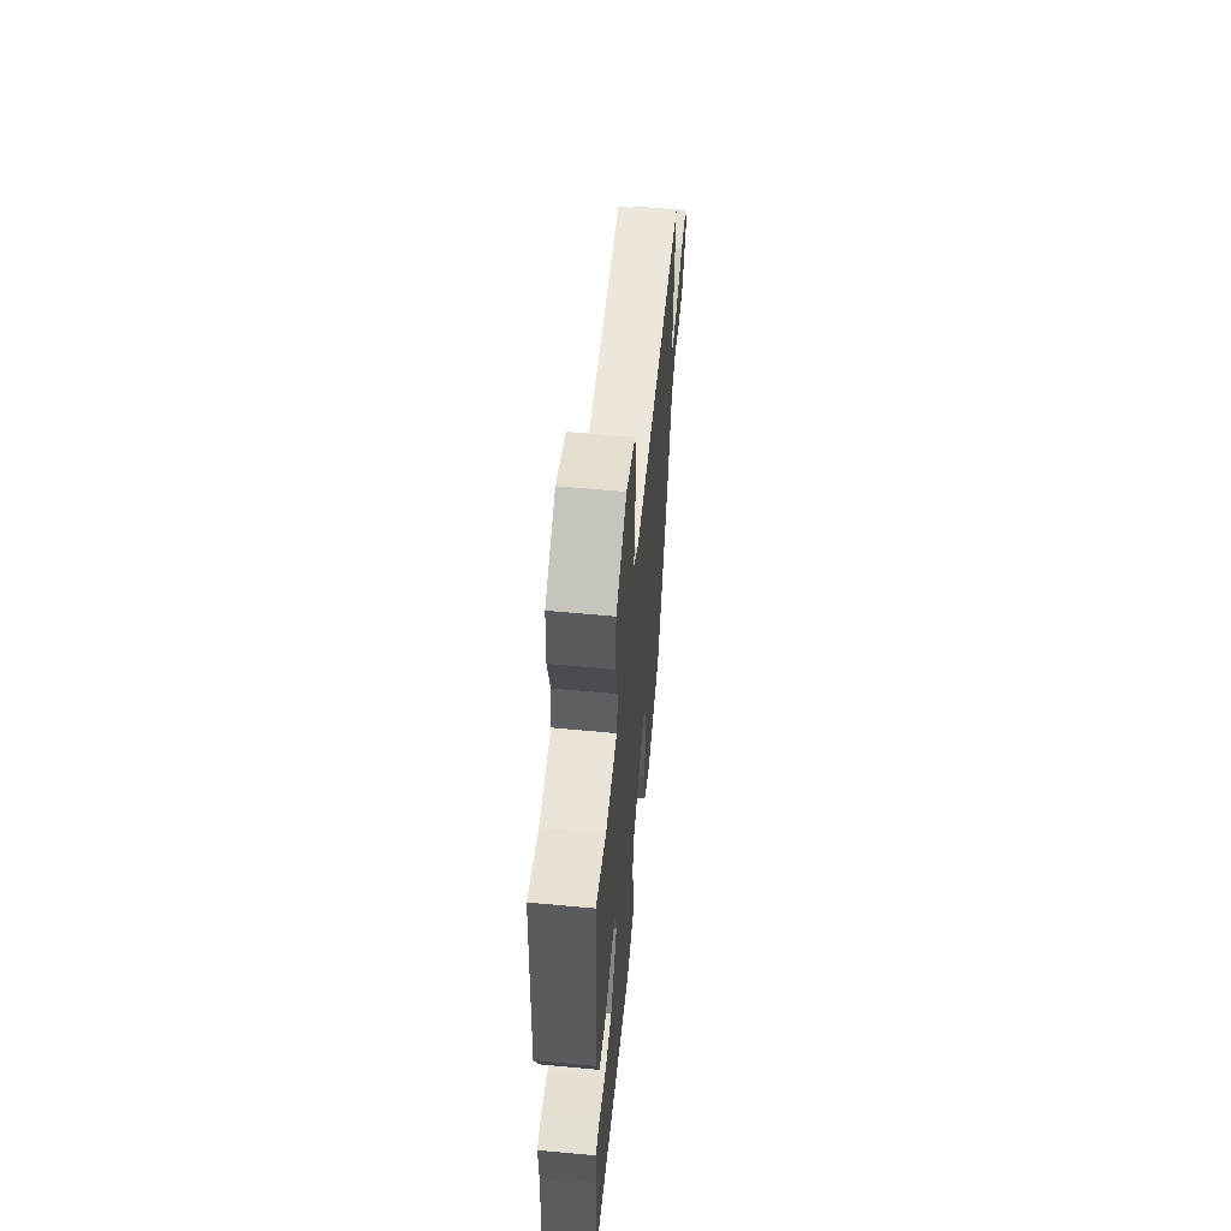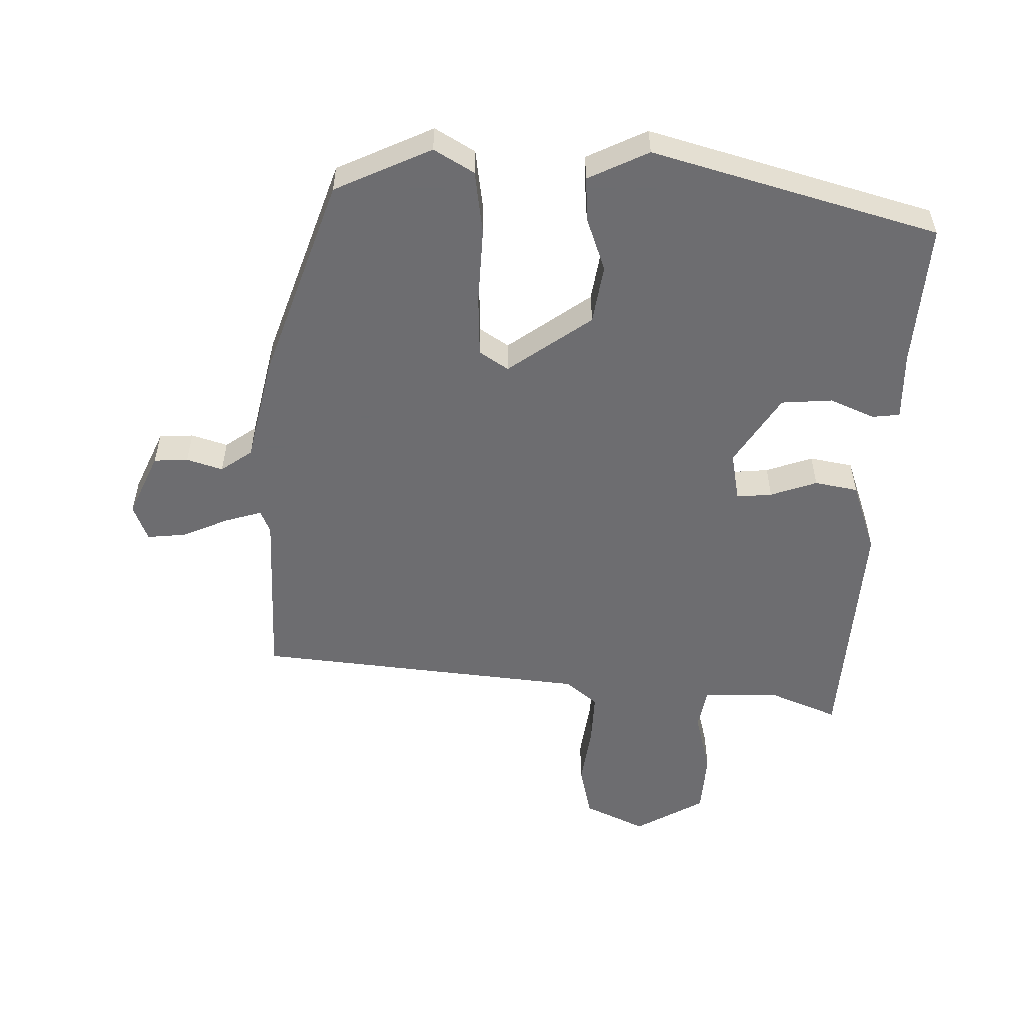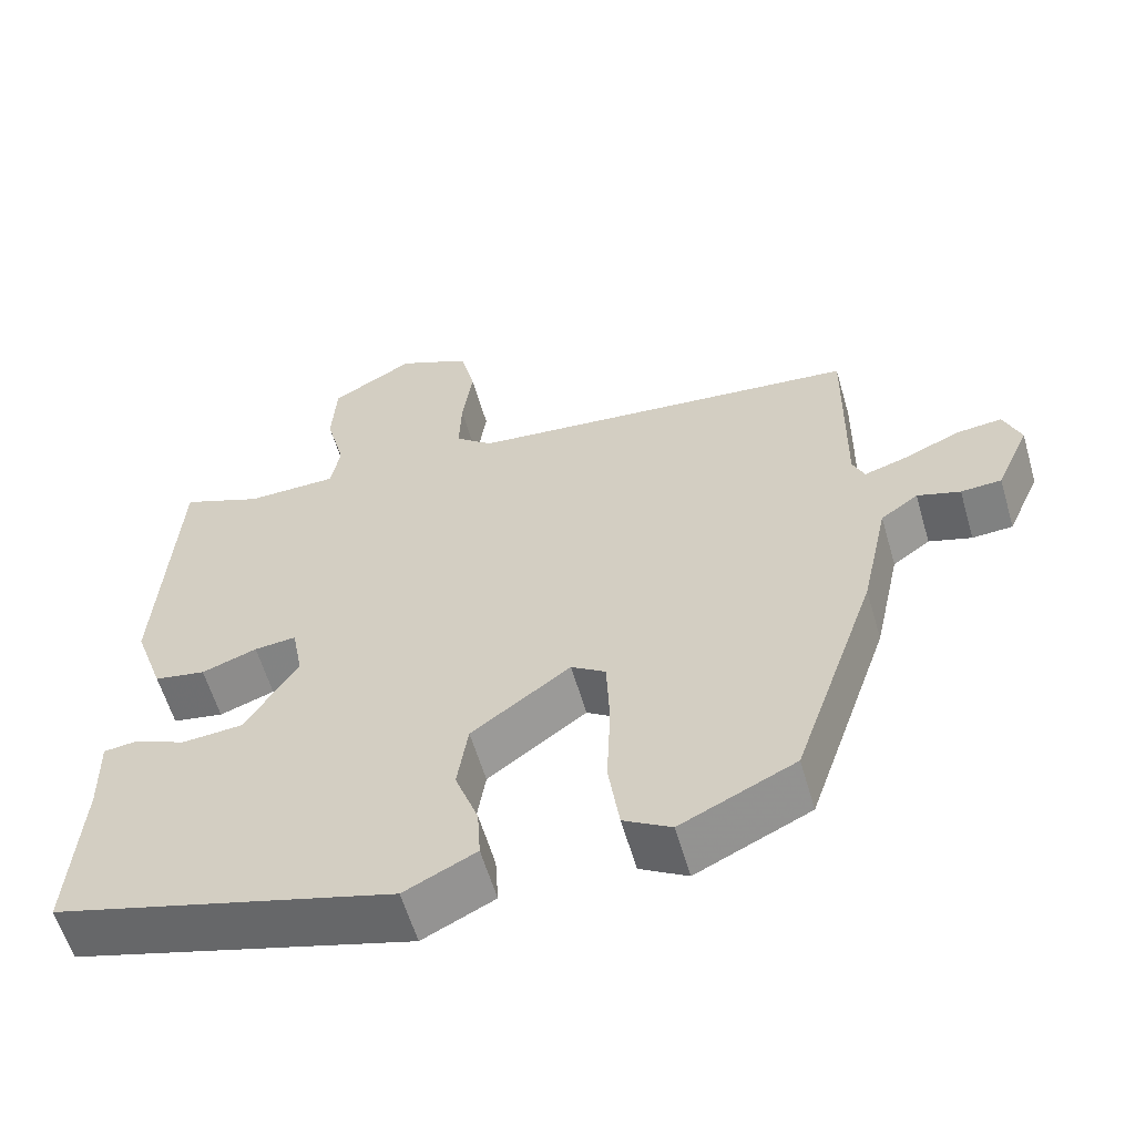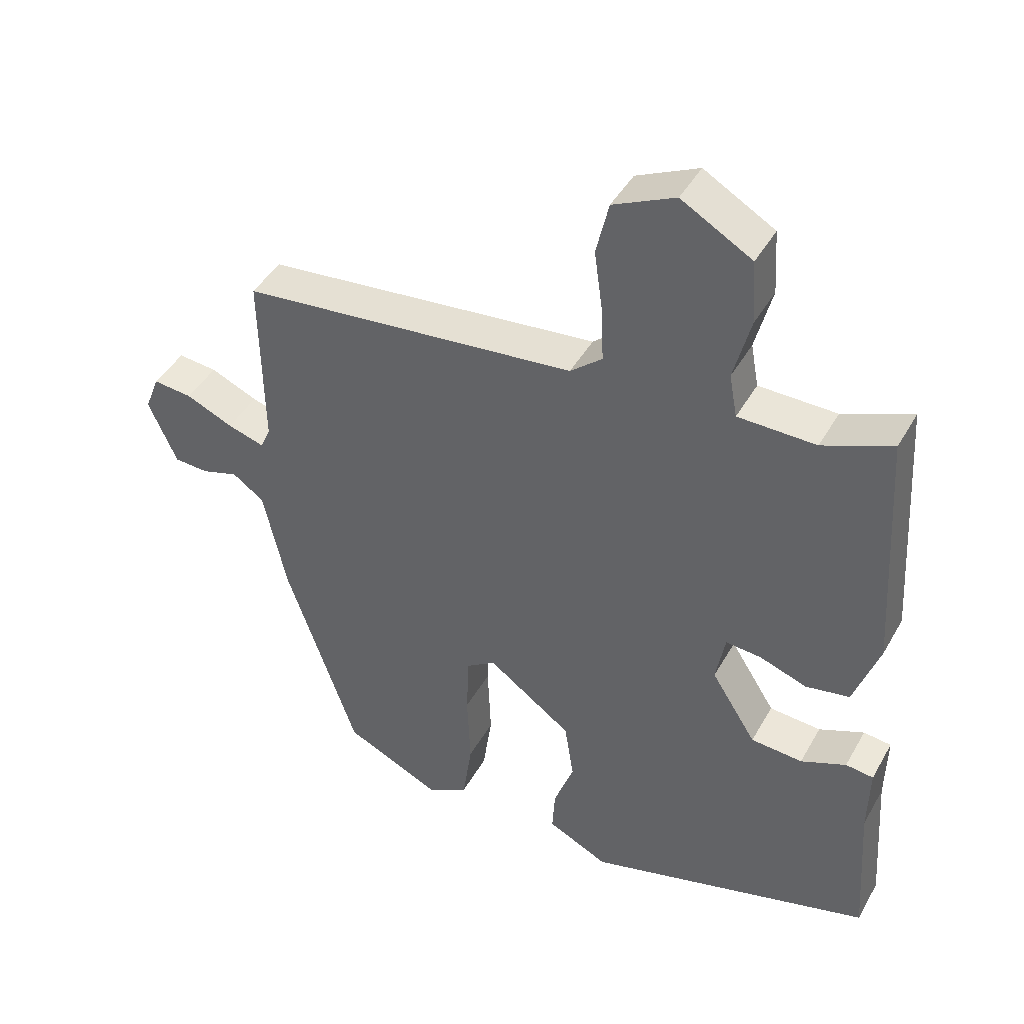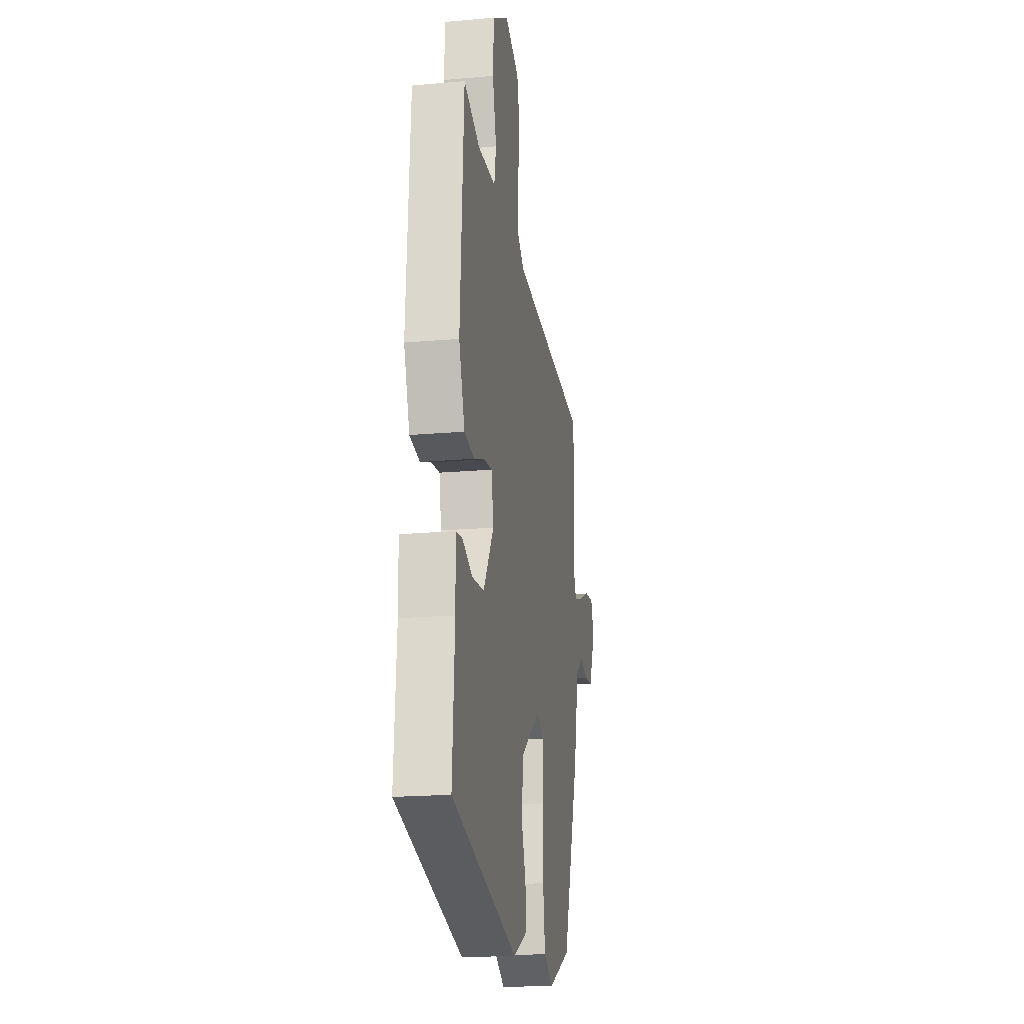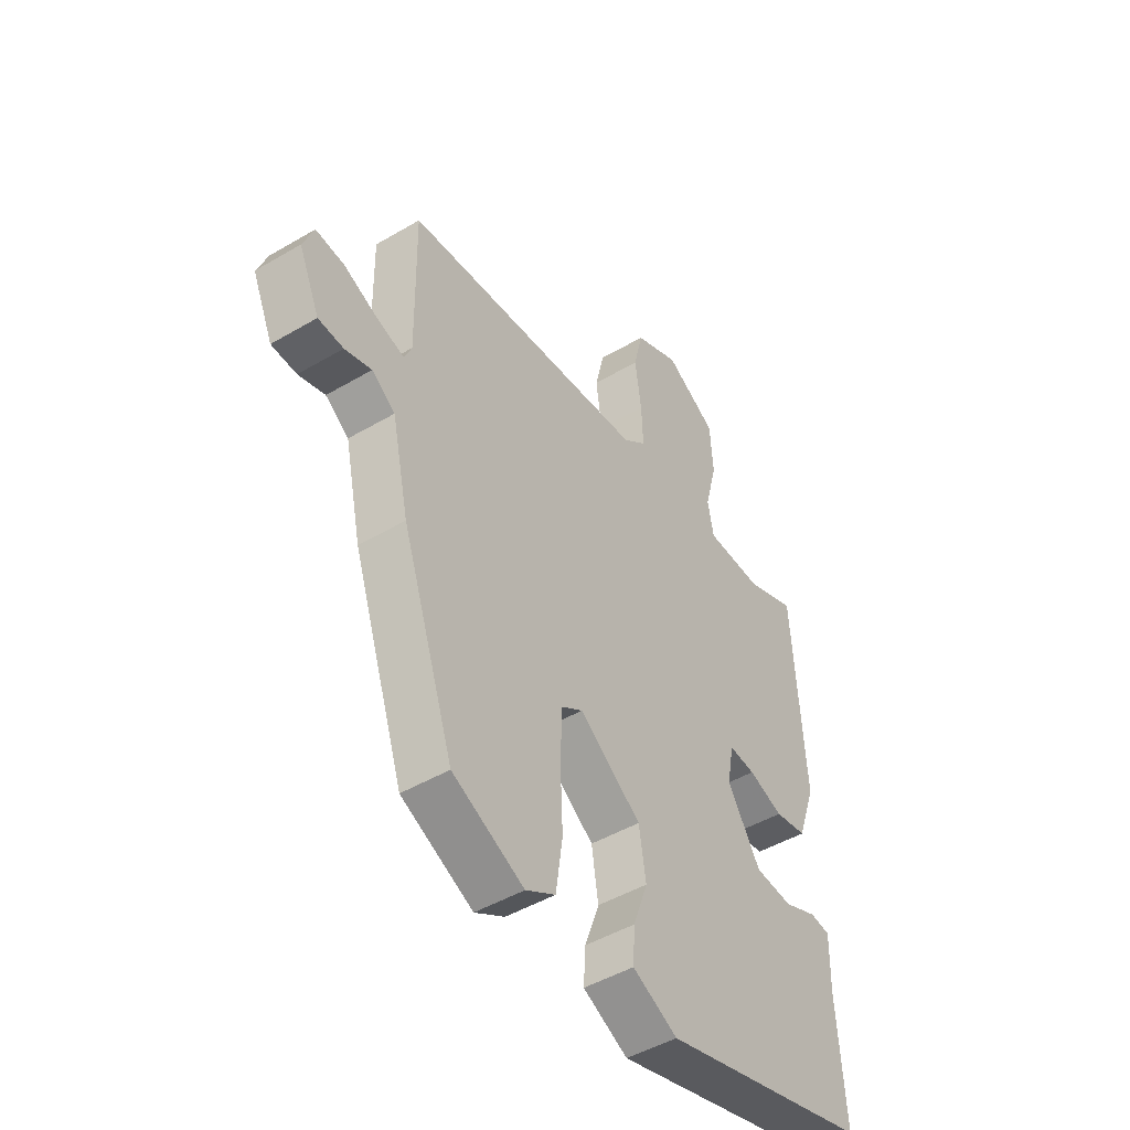
<metadata>
{"format":"obj","ext":"obj","renderer":"f3d","projection":"perspective","resolution":1024,"background":"white","views":[{"elev":59.9,"azim":-84.5,"up":"+Z"},{"elev":-54.1,"azim":178.5,"up":"+Y"},{"elev":-59.1,"azim":16.2,"up":"+Z"},{"elev":43.7,"azim":-152.3,"up":"+Z"},{"elev":-18.9,"azim":-80.3,"up":"+Z"},{"elev":-47.2,"azim":123.7,"up":"+Z"}]}
</metadata>
<code>
v -0.449 0.07 0.528
v -0.345 0.07 0.486
v -0.228 0.07 0.488
v -0.216 0.07 0.553
v -0.241 0.07 0.65
v -0.235 0.07 0.746
v -0.129 0.07 0.807
v -0.036 0.07 0.764
v -0.017 0.07 0.683
v -0.03 0.07 0.589
v -0.033 0.07 0.51
v 0.015 0.07 0.47
v 0.522 0.07 0.42
v 0.518 0.07 0.152
v 0.533 0.07 0.117
v 0.589 0.07 0.134
v 0.66 0.07 0.165
v 0.719 0.07 0.171
v 0.741 0.07 0.115
v 0.698 0.07 0.018
v 0.646 0.07 0.015
v 0.591 0.07 0.032
v 0.543 0.07 -0.002
v 0.508 0.07 -0.162
v 0.401 0.07 -0.474
v 0.254 0.07 -0.543
v 0.193 0.07 -0.507
v 0.179 0.07 -0.409
v 0.184 0.07 -0.293
v 0.18 0.07 -0.199
v 0.136 0.07 -0.17
v 0.009 0.07 -0.262
v -0.005 0.07 -0.352
v 0.025 0.07 -0.435
v 0.029 0.07 -0.502
v -0.063 0.07 -0.547
v -0.498 0.07 -0.426
v -0.483 0.07 -0.206
v -0.485 0.07 -0.101
v -0.443 0.07 -0.096
v -0.375 0.07 -0.125
v -0.297 0.07 -0.119
v -0.229 0.07 -0.012
v -0.243 0.07 0.064
v -0.297 0.07 0.059
v -0.368 0.07 0.034
v -0.434 0.07 0.046
v -0.472 0.07 0.155
v -0.449 0 0.528
v -0.345 0 0.486
v -0.228 0 0.488
v -0.216 0 0.553
v -0.241 0 0.65
v -0.235 0 0.746
v -0.129 0 0.807
v -0.036 0 0.764
v -0.017 0 0.683
v -0.03 0 0.589
v -0.033 0 0.51
v 0.015 0 0.47
v 0.522 0 0.42
v 0.518 0 0.152
v 0.533 0 0.117
v 0.589 0 0.134
v 0.66 0 0.165
v 0.719 0 0.171
v 0.741 0 0.115
v 0.698 0 0.018
v 0.646 0 0.015
v 0.591 0 0.032
v 0.543 0 -0.002
v 0.508 0 -0.162
v 0.401 0 -0.474
v 0.254 0 -0.543
v 0.193 0 -0.507
v 0.179 0 -0.409
v 0.184 0 -0.293
v 0.18 0 -0.199
v 0.136 0 -0.17
v 0.009 0 -0.262
v -0.005 0 -0.352
v 0.025 0 -0.435
v 0.029 0 -0.502
v -0.063 0 -0.547
v -0.498 0 -0.426
v -0.483 0 -0.206
v -0.485 0 -0.101
v -0.443 0 -0.096
v -0.375 0 -0.125
v -0.297 0 -0.119
v -0.229 0 -0.012
v -0.243 0 0.064
v -0.297 0 0.059
v -0.368 0 0.034
v -0.434 0 0.046
v -0.472 0 0.155
f 45 46 47 48
f 44 45 48 1
f 38 39 40 41
f 38 41 42
f 37 38 42
f 36 37 42
f 33 34 35 36
f 32 33 36 42
f 31 32 42 43
f 26 27 28 29
f 26 29 30
f 23 24 25 26
f 23 26 30
f 22 23 30 31
f 20 21 22
f 19 20 22
f 16 17 18 19
f 15 16 19 22
f 12 13 14
f 12 14 15
f 7 8 9 10
f 7 10 11
f 4 5 6 7
f 3 4 7 11
f 44 1 2
f 44 2 3
f 12 15 22 31
f 12 31 43 44
f 3 11 12 44
f 96 95 94 93
f 49 96 93 92
f 89 88 87 86
f 90 89 86
f 90 86 85
f 90 85 84
f 84 83 82 81
f 90 84 81 80
f 91 90 80 79
f 77 76 75 74
f 78 77 74
f 74 73 72 71
f 78 74 71
f 79 78 71 70
f 70 69 68
f 70 68 67
f 67 66 65 64
f 70 67 64 63
f 62 61 60
f 63 62 60
f 58 57 56 55
f 59 58 55
f 55 54 53 52
f 59 55 52 51
f 50 49 92
f 51 50 92
f 79 70 63 60
f 92 91 79 60
f 92 60 59 51
f 1 49 50 2
f 2 50 51 3
f 3 51 52 4
f 4 52 53 5
f 5 53 54 6
f 6 54 55 7
f 7 55 56 8
f 8 56 57 9
f 9 57 58 10
f 10 58 59 11
f 11 59 60 12
f 12 60 61 13
f 13 61 62 14
f 14 62 63 15
f 15 63 64 16
f 16 64 65 17
f 17 65 66 18
f 18 66 67 19
f 19 67 68 20
f 20 68 69 21
f 21 69 70 22
f 22 70 71 23
f 23 71 72 24
f 24 72 73 25
f 25 73 74 26
f 26 74 75 27
f 27 75 76 28
f 28 76 77 29
f 29 77 78 30
f 30 78 79 31
f 31 79 80 32
f 32 80 81 33
f 33 81 82 34
f 34 82 83 35
f 35 83 84 36
f 36 84 85 37
f 37 85 86 38
f 38 86 87 39
f 39 87 88 40
f 40 88 89 41
f 41 89 90 42
f 42 90 91 43
f 43 91 92 44
f 44 92 93 45
f 45 93 94 46
f 46 94 95 47
f 47 95 96 48
f 48 96 49 1

</code>
